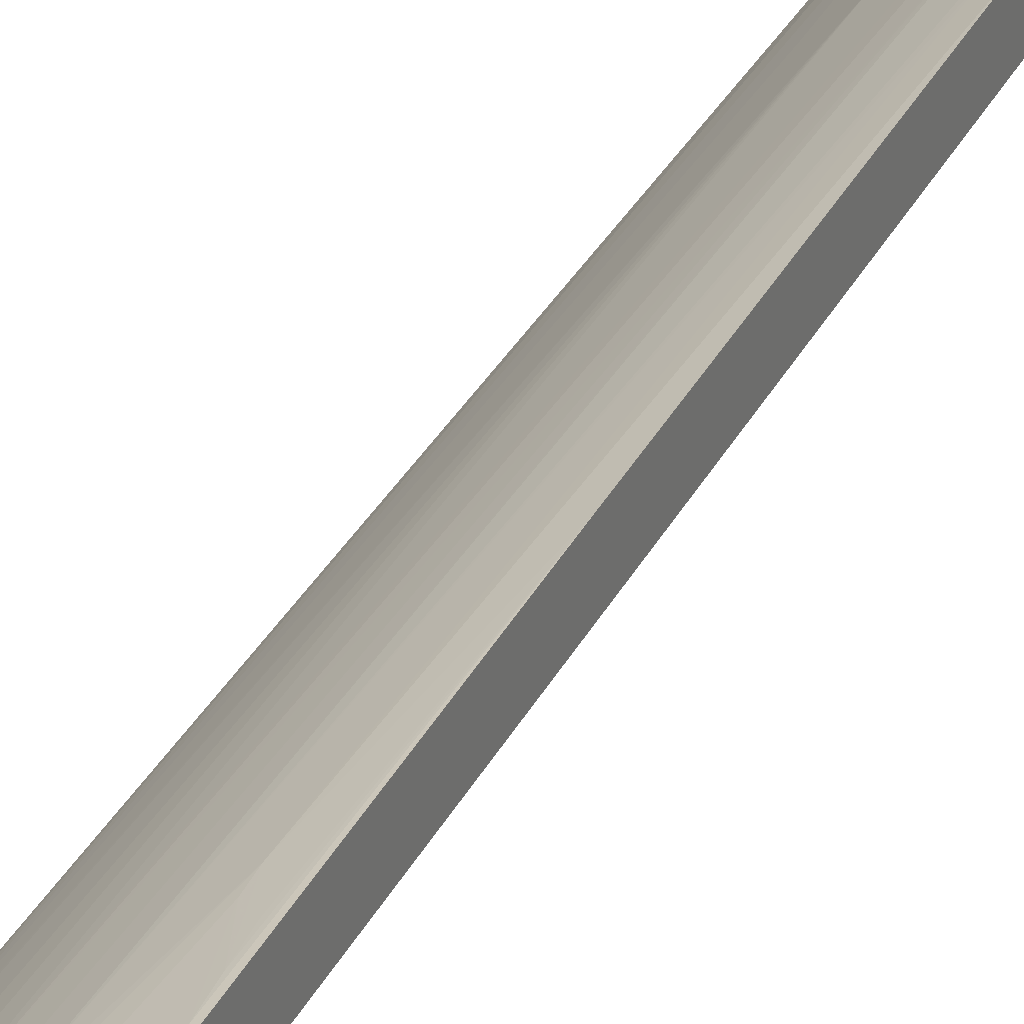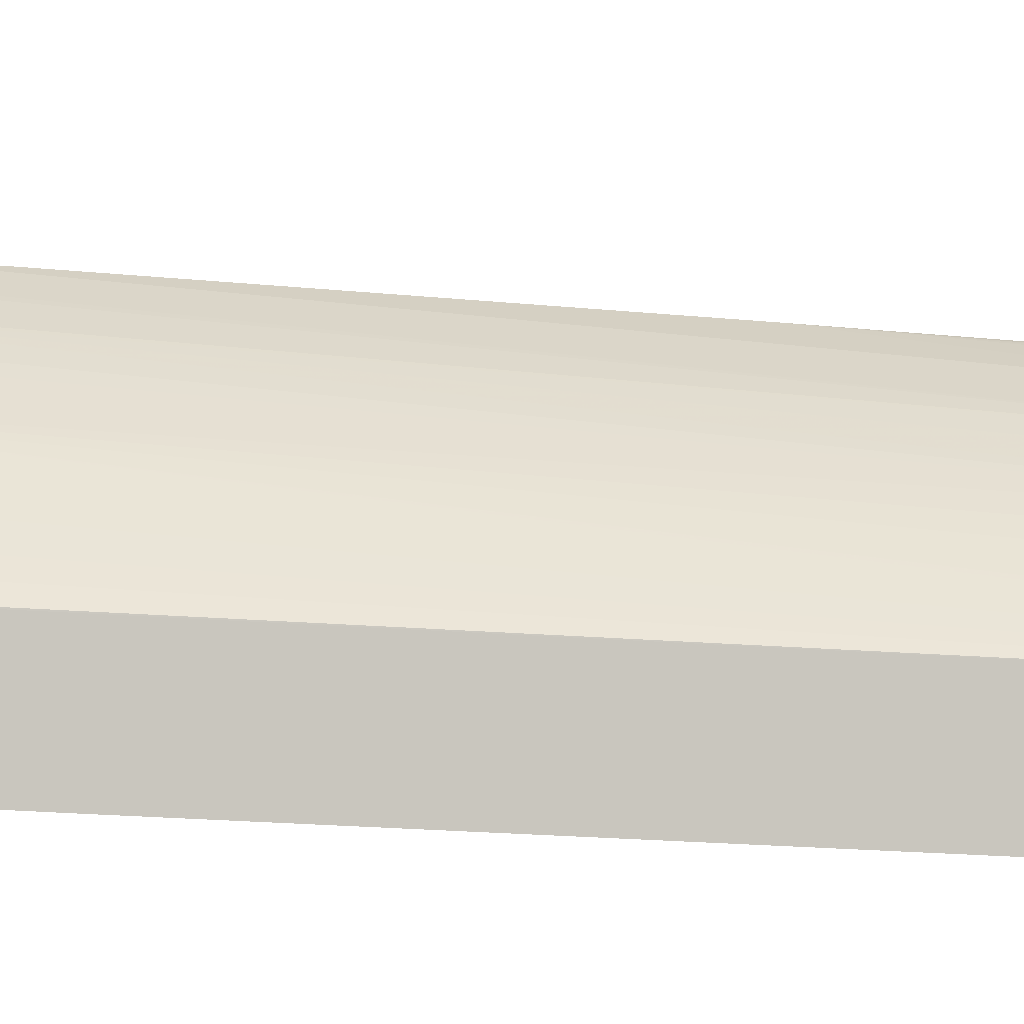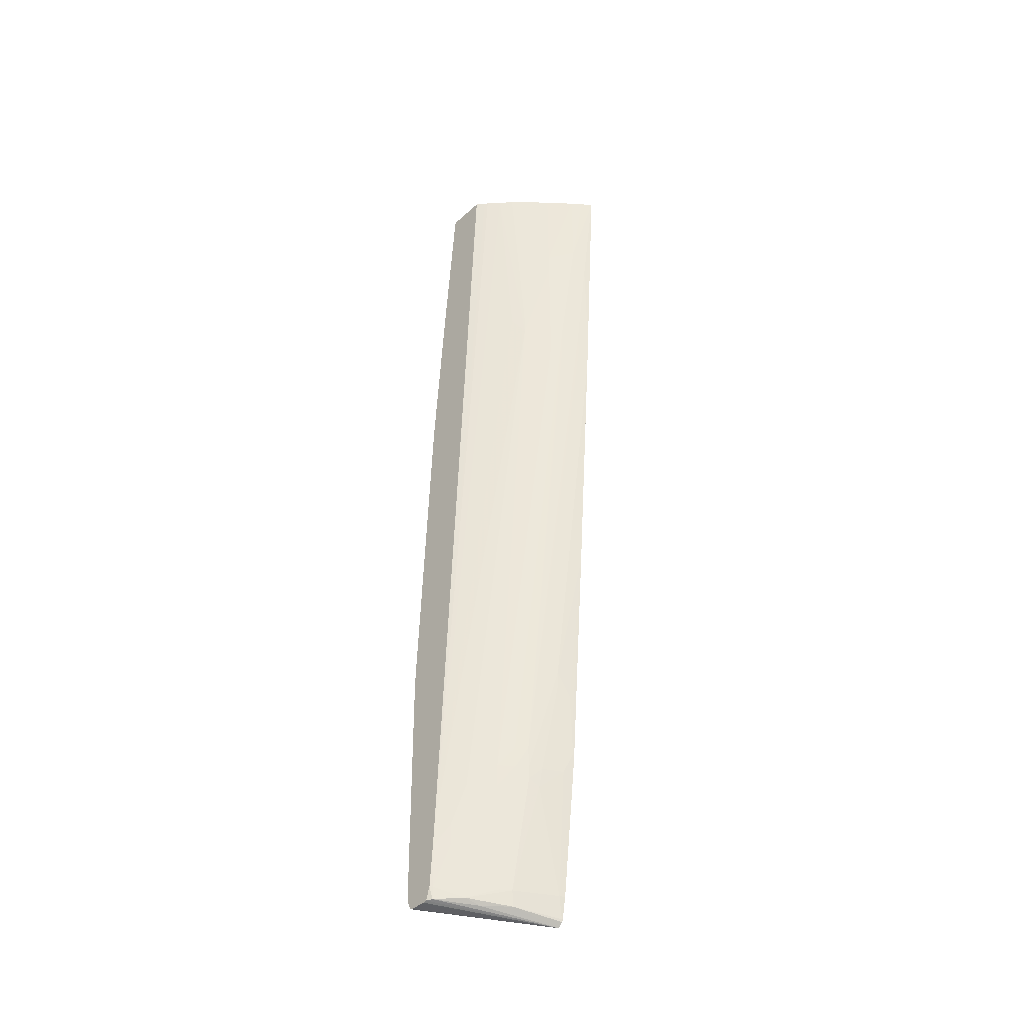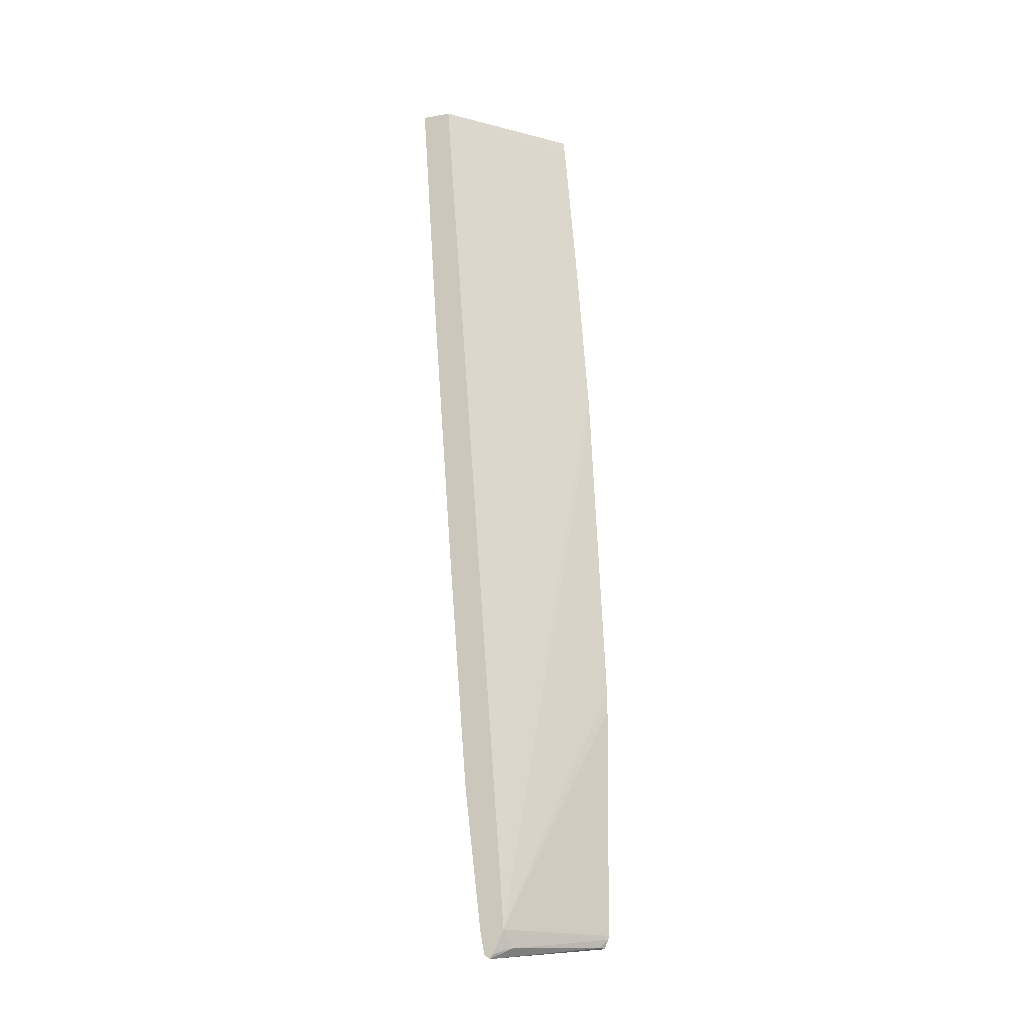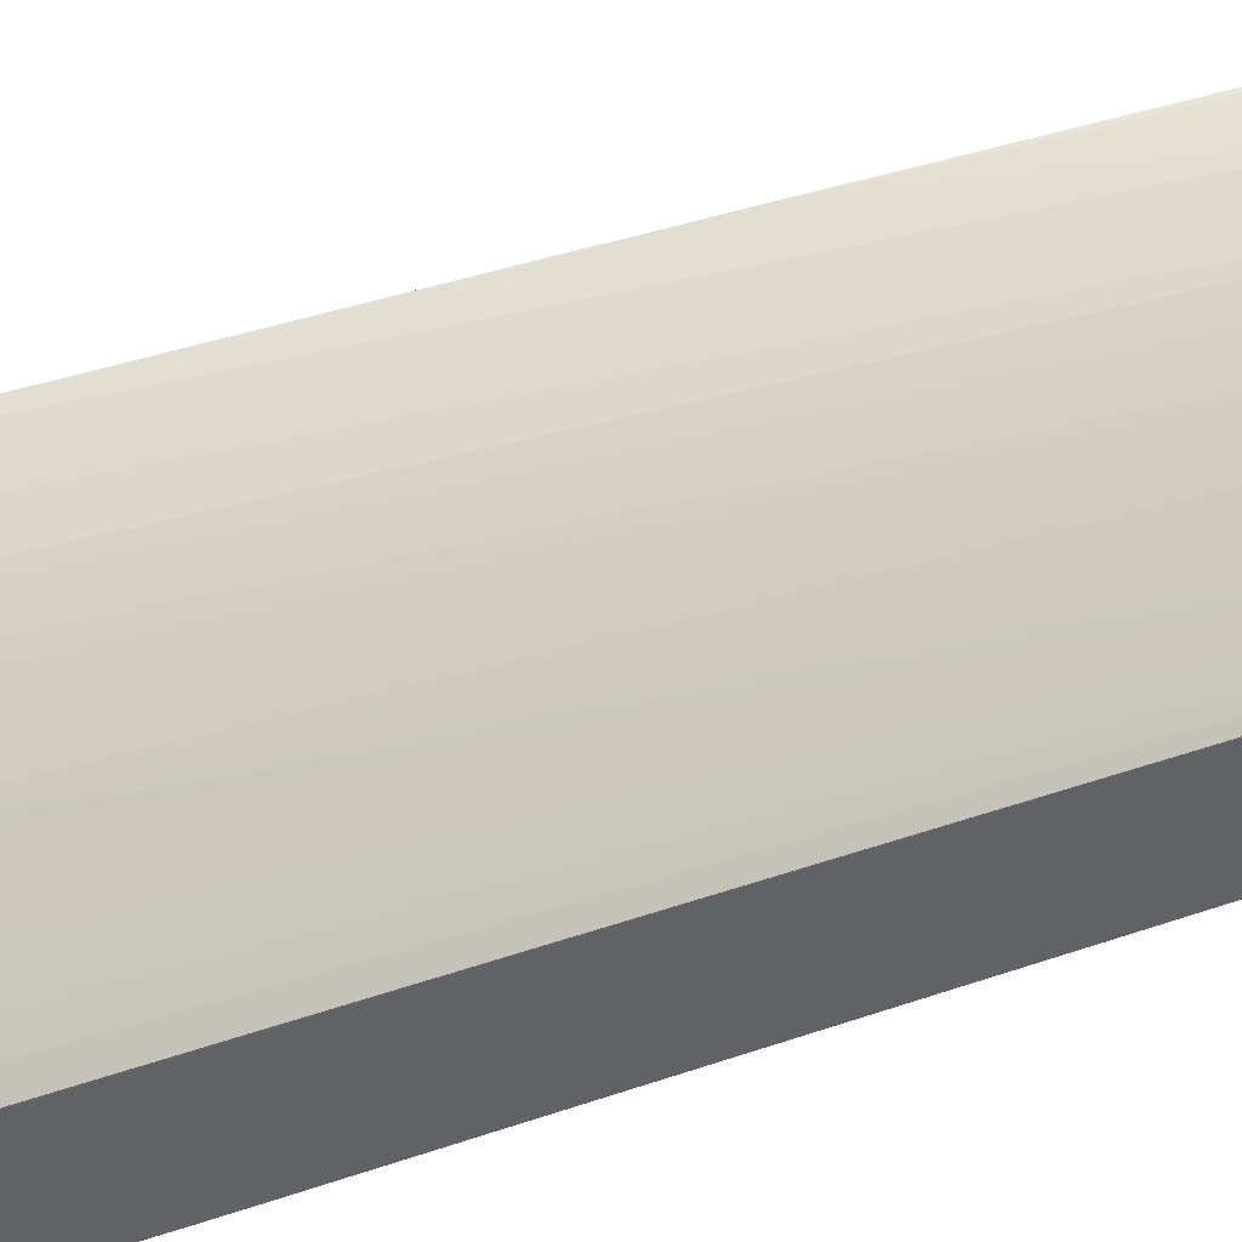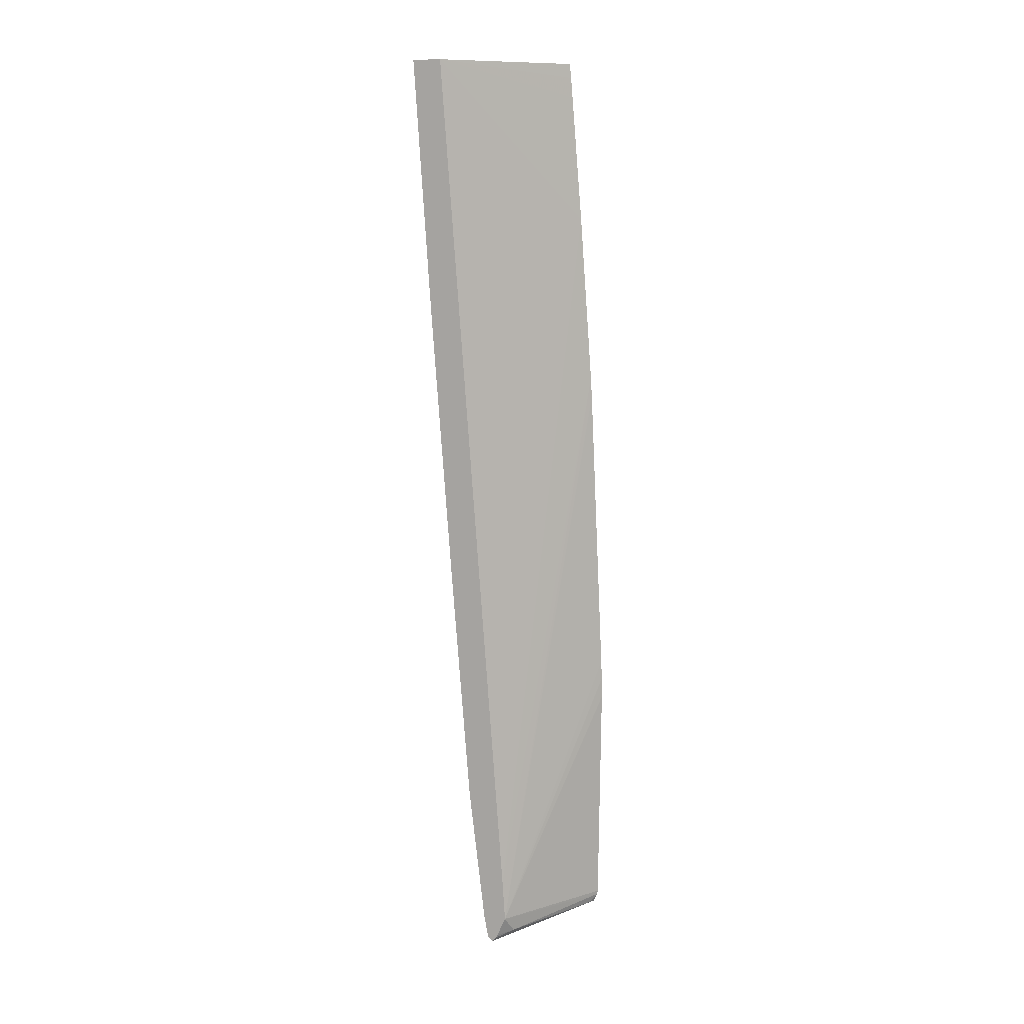
<metadata>
{"format":"obj","ext":"obj","renderer":"f3d","projection":"perspective","resolution":1024,"background":"white","views":[{"elev":30.7,"azim":24.7,"up":"+Z"},{"elev":-1.4,"azim":-88.4,"up":"+Z"},{"elev":-39.9,"azim":-42.2,"up":"+Y"},{"elev":-18.4,"azim":108.6,"up":"+Y"},{"elev":42.0,"azim":-116.1,"up":"+Z"},{"elev":10.6,"azim":107.9,"up":"+Y"}]}
</metadata>
<code>
v 0.0001184 0.04289 0.01532
v 0.0001184 0.04289 0.014
v -0.0003309 0.04289 0.015
v -0.0006925 0.03889 0.01455
v -0.0001501 0.0374 0.01481
v 0.0001184 0.03259 0.01463
v -0.004755 0.0355 0.00851
v -0.004755 0.04133 0.008986
v -0.004755 0.04224 0.009065
v -0.004755 0.04289 0.009129
v 0.0001184 0.00278 0.01099
v -0.0007951 0.04289 0.01464
v -0.001764 0.03836 0.01369
v -0.001737 0.0374 0.01367
v -0.001653 0.03503 0.01359
v -0.00153 0.03163 0.01348
v -0.001092 0.03259 0.01387
v -0.001049 0.03163 0.01384
v -0.0003538 0.03259 0.01435
v -0.0002975 0.03163 0.01432
v 0.0001184 0.03163 0.01457
v -0.004755 0.02777 0.007948
v -0.004755 0.04289 0.01056
v 0.0001184 0.0008556 0.01086
v -0.000933 0.04289 0.01453
v -0.002658 0.03355 0.01267
v -0.002638 0.03278 0.01265
v -0.001276 0.04289 0.01425
v -0.001863 0.04289 0.01377
v -0.002343 0.04289 0.01336
v -0.002893 0.04289 0.01288
v -0.002844 0.006626 0.01089
v -0.00148 0.03067 0.01346
v -0.002245 0.007589 0.0114
v -0.001764 0.007589 0.01175
v 0.0001184 0.03067 0.0145
v -0.0007259 0.01165 0.01265
v -0.004755 0.02694 0.0079
v -0.004755 0.04221 0.0109
v -0.004754 0.04289 0.01097
v 0.0001184 0.0008344 0.01087
v -0.004755 0.0008556 0.007346
v -0.004755 0.01138 0.007227
v -0.004755 0.01143 0.007227
v -0.004755 0.01233 0.007239
v -0.004755 0.0124 0.00724
v -0.004755 0.01327 0.007275
v -0.004755 0.02603 0.007856
v -0.004755 0.02682 0.007894
v -0.003374 0.04289 0.01244
v -0.003514 0.04289 0.0123
v -0.00386 0.04289 0.01196
v -0.003139 0.03355 0.01219
v -0.004746 0.003743 0.008993
v -0.004723 0.00278 0.008964
v -0.004242 0.003743 0.009474
v -0.003824 0.005664 0.009979
v -0.003324 0.006626 0.01049
v -0.003281 0.005664 0.01046
v -0.0028 0.005664 0.01085
v -0.002189 0.006626 0.01137
v -0.001708 0.006626 0.01171
v 0.0001184 0.01817 0.01357
v -0.001175 0.006626 0.012
v -0.0006873 0.01101 0.01262
v -9.766e-05 0.009513 0.0128
v -0.0001692 0.01048 0.01284
v -0.004755 0.003722 0.008983
v -0.00446 0.04289 0.01131
v 0.0001184 -5.175e-05 0.01126
v -0.0004497 7.544e-05 0.01058
v -0.004755 0.0006775 0.007374
v -0.004341 0.04289 0.01145
v -0.003598 0.03279 0.01169
v -0.004755 0.00278 0.008931
v -0.004755 0.002708 0.008928
v -0.004653 0.0008556 0.008889
v -0.004201 0.00278 0.009445
v -0.003795 0.004701 0.009944
v -0.003761 0.003743 0.009906
v -0.00372 0.00278 0.009866
v -0.003665 0.001818 0.009818
v -0.003577 0.0003934 0.009745
v -0.002737 0.004701 0.0108
v -0.001667 0.006092 0.01168
v -2.133e-05 0.008551 0.01276
v 0.0001184 0.007656 0.01274
v -0.001235 0.005731 0.01187
v -0.0002909 0.006626 0.01245
v -0.0004116 0.007589 0.01248
v 0.0001184 -0.0002129 0.01134
v 0.0001184 -0.0004164 0.01151
v -0.00444 0.0002917 0.007733
v -0.004755 0.0002832 0.007562
v -0.004755 0.0008556 0.008789
v -0.004605 0.0003129 0.008845
v -0.003986 0.0007708 0.009443
v -0.002936 0.0001518 0.009966
v -0.001822 0.000173 0.01081
v -0.00195 0.0008556 0.01089
v -0.00243 0.0008556 0.01057
v -0.002626 0.003204 0.01072
v 6.978e-05 0.007589 0.01272
v 0.0001184 0.007589 0.01274
v -0.0007307 0.002089 0.01169
v -0.0001287 0.0008556 0.01186
v 0.0001184 0.006626 0.01263
v 0.0001184 0.007198 0.0127
v -0.004755 0.0002493 0.007696
v 0.0001184 -0.0002256 0.01174
v -0.004755 0.0002917 0.008595
v -0.004755 0.0002535 0.008435
v -0.004755 0.0002493 0.008263
v 7.837e-05 -0.0001069 0.01176
v 0.0001184 0.0008556 0.01195
v 0.0001184 -0.0001069 0.01178
v 0.0001184 -4.751e-05 0.01179
f 1 2 10
f 1 10 23
f 1 23 40
f 1 40 69
f 1 69 73
f 1 73 52
f 1 52 51
f 1 51 50
f 1 50 31
f 1 31 30
f 1 30 29
f 1 29 28
f 1 28 25
f 1 25 12
f 1 12 3
f 1 3 4
f 1 4 5
f 1 5 6
f 1 6 21
f 1 21 36
f 1 36 63
f 1 63 87
f 1 87 104
f 1 104 108
f 1 108 107
f 1 107 115
f 1 115 117
f 1 117 116
f 1 116 110
f 1 110 92
f 1 92 91
f 1 91 70
f 1 70 41
f 1 41 24
f 1 24 11
f 1 11 2
f 2 7 8
f 2 8 9
f 2 9 10
f 2 11 7
f 3 12 4
f 4 12 13
f 4 13 14
f 4 14 15
f 4 15 16
f 4 16 17
f 4 17 18
f 4 18 5
f 5 18 19
f 5 19 20
f 5 20 21
f 5 21 6
f 7 22 38
f 7 38 49
f 7 49 48
f 7 48 47
f 7 47 46
f 7 46 45
f 7 45 44
f 7 44 43
f 7 43 42
f 7 42 72
f 7 72 94
f 7 94 109
f 7 109 113
f 7 113 112
f 7 112 111
f 7 111 95
f 7 95 76
f 7 76 75
f 7 75 68
f 7 68 39
f 7 39 23
f 7 23 10
f 7 10 9
f 7 9 8
f 7 11 22
f 11 24 22
f 12 25 13
f 13 26 27
f 13 27 14
f 13 25 28
f 13 28 29
f 13 29 30
f 13 30 31
f 13 31 26
f 14 27 15
f 15 27 32
f 15 32 16
f 16 33 17
f 16 32 33
f 17 33 32
f 17 32 34
f 17 34 35
f 17 35 18
f 18 35 19
f 19 35 20
f 20 36 21
f 20 35 37
f 20 37 36
f 22 24 38
f 23 39 40
f 24 41 42
f 24 42 43
f 24 43 44
f 24 44 45
f 24 45 46
f 24 46 47
f 24 47 48
f 24 48 49
f 24 49 38
f 26 31 50
f 26 50 27
f 27 50 51
f 27 51 52
f 27 52 53
f 27 53 54
f 27 54 55
f 27 55 56
f 27 56 57
f 27 57 58
f 27 58 32
f 32 58 59
f 32 59 60
f 32 60 61
f 32 61 34
f 34 61 35
f 35 61 62
f 35 62 37
f 36 37 63
f 37 62 64
f 37 64 65
f 37 65 66
f 37 66 67
f 37 67 63
f 39 68 40
f 40 68 69
f 41 70 71
f 41 71 72
f 41 72 42
f 52 73 68
f 52 68 54
f 52 54 74
f 52 74 53
f 53 74 54
f 54 68 75
f 54 75 55
f 55 75 76
f 55 76 77
f 55 77 78
f 55 78 56
f 56 78 79
f 56 79 57
f 57 79 58
f 58 79 59
f 59 79 80
f 59 80 81
f 59 81 60
f 60 81 82
f 60 82 83
f 60 83 84
f 60 84 61
f 61 84 62
f 62 84 85
f 62 85 64
f 63 67 66
f 63 66 86
f 63 86 87
f 64 85 88
f 64 88 89
f 64 89 90
f 64 90 86
f 64 86 65
f 65 86 66
f 68 73 69
f 70 91 71
f 71 91 92
f 71 92 93
f 71 93 72
f 72 93 94
f 76 95 77
f 77 95 96
f 77 96 83
f 77 83 97
f 77 97 82
f 77 82 81
f 77 81 78
f 78 81 80
f 78 80 79
f 82 97 83
f 83 96 98
f 83 98 99
f 83 99 100
f 83 100 101
f 83 101 102
f 83 102 84
f 84 102 85
f 85 102 100
f 85 100 88
f 86 90 103
f 86 103 87
f 87 103 104
f 88 100 105
f 88 105 106
f 88 106 89
f 89 107 108
f 89 108 103
f 89 103 90
f 89 106 107
f 92 109 94
f 92 94 93
f 92 110 99
f 92 99 98
f 92 98 96
f 92 96 111
f 92 111 112
f 92 112 113
f 92 113 109
f 95 111 96
f 99 110 114
f 99 114 106
f 99 106 100
f 100 102 101
f 100 106 105
f 103 108 104
f 106 114 115
f 106 115 107
f 110 116 114
f 114 116 117
f 114 117 115

</code>
